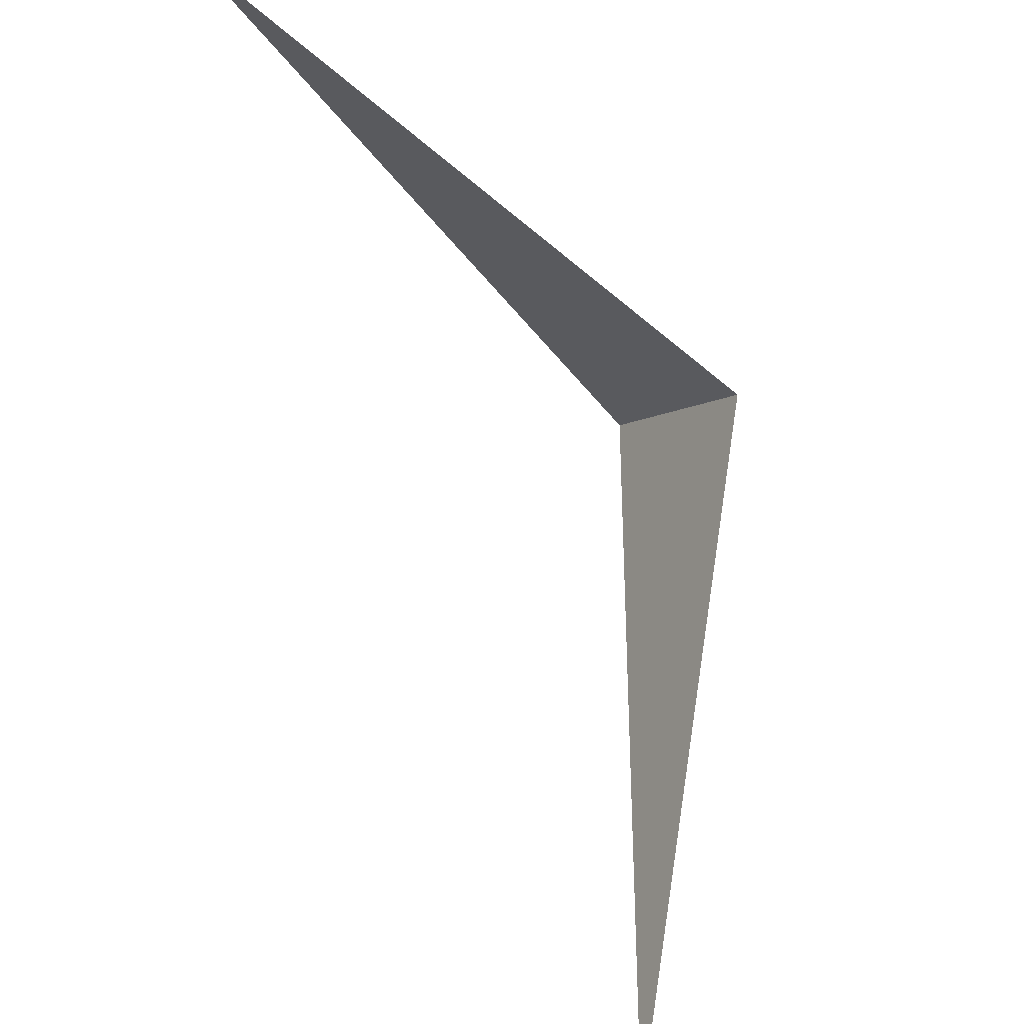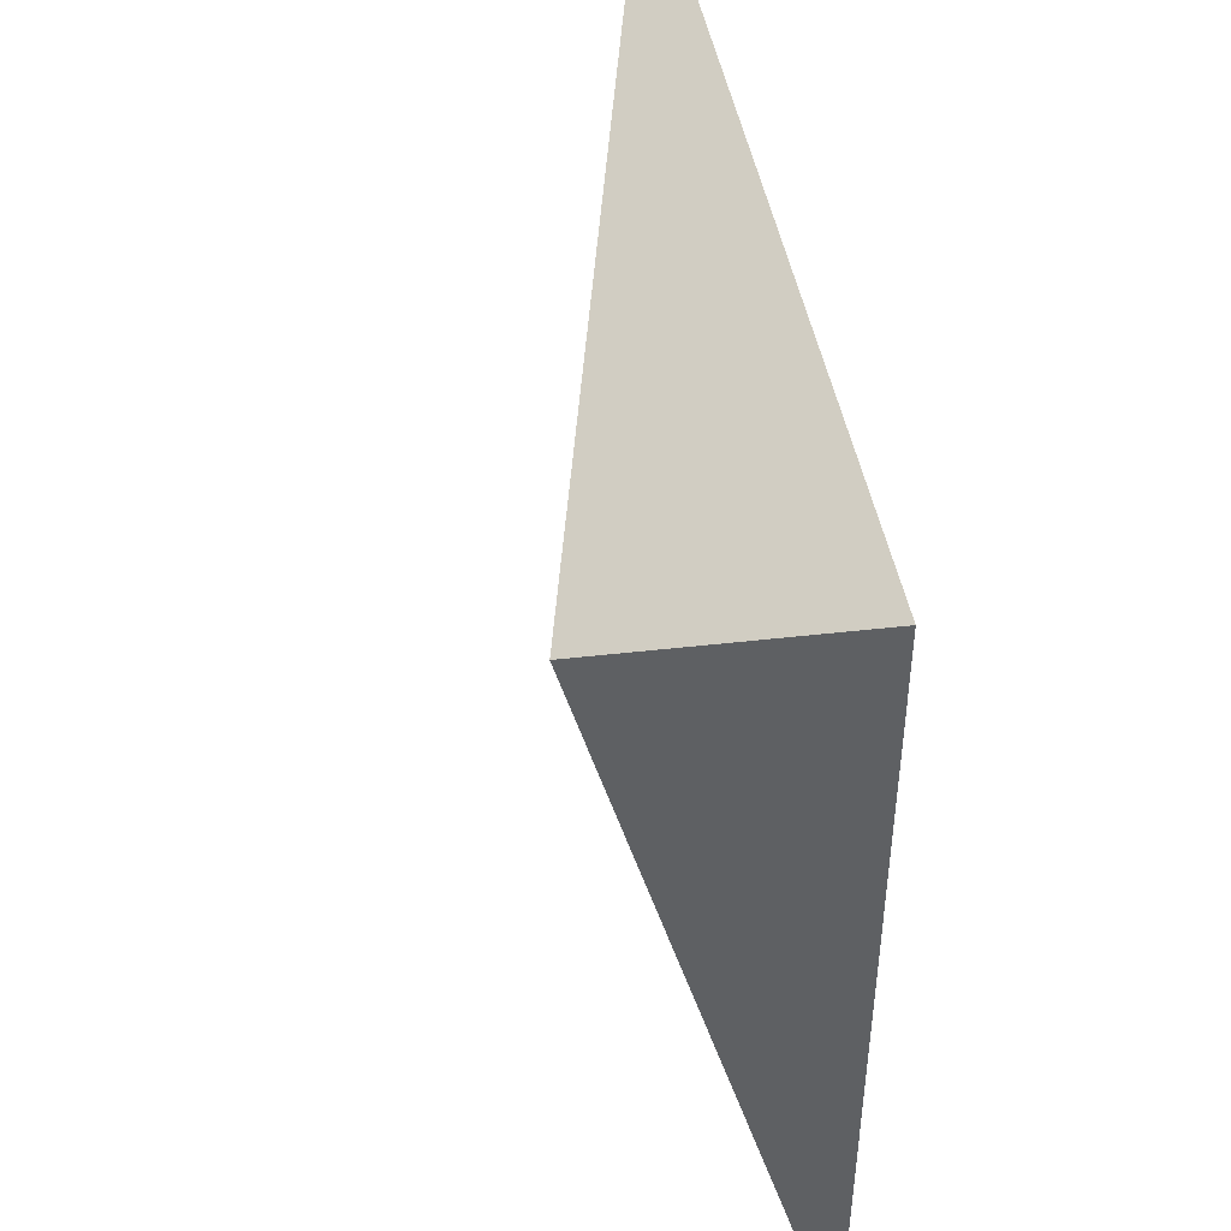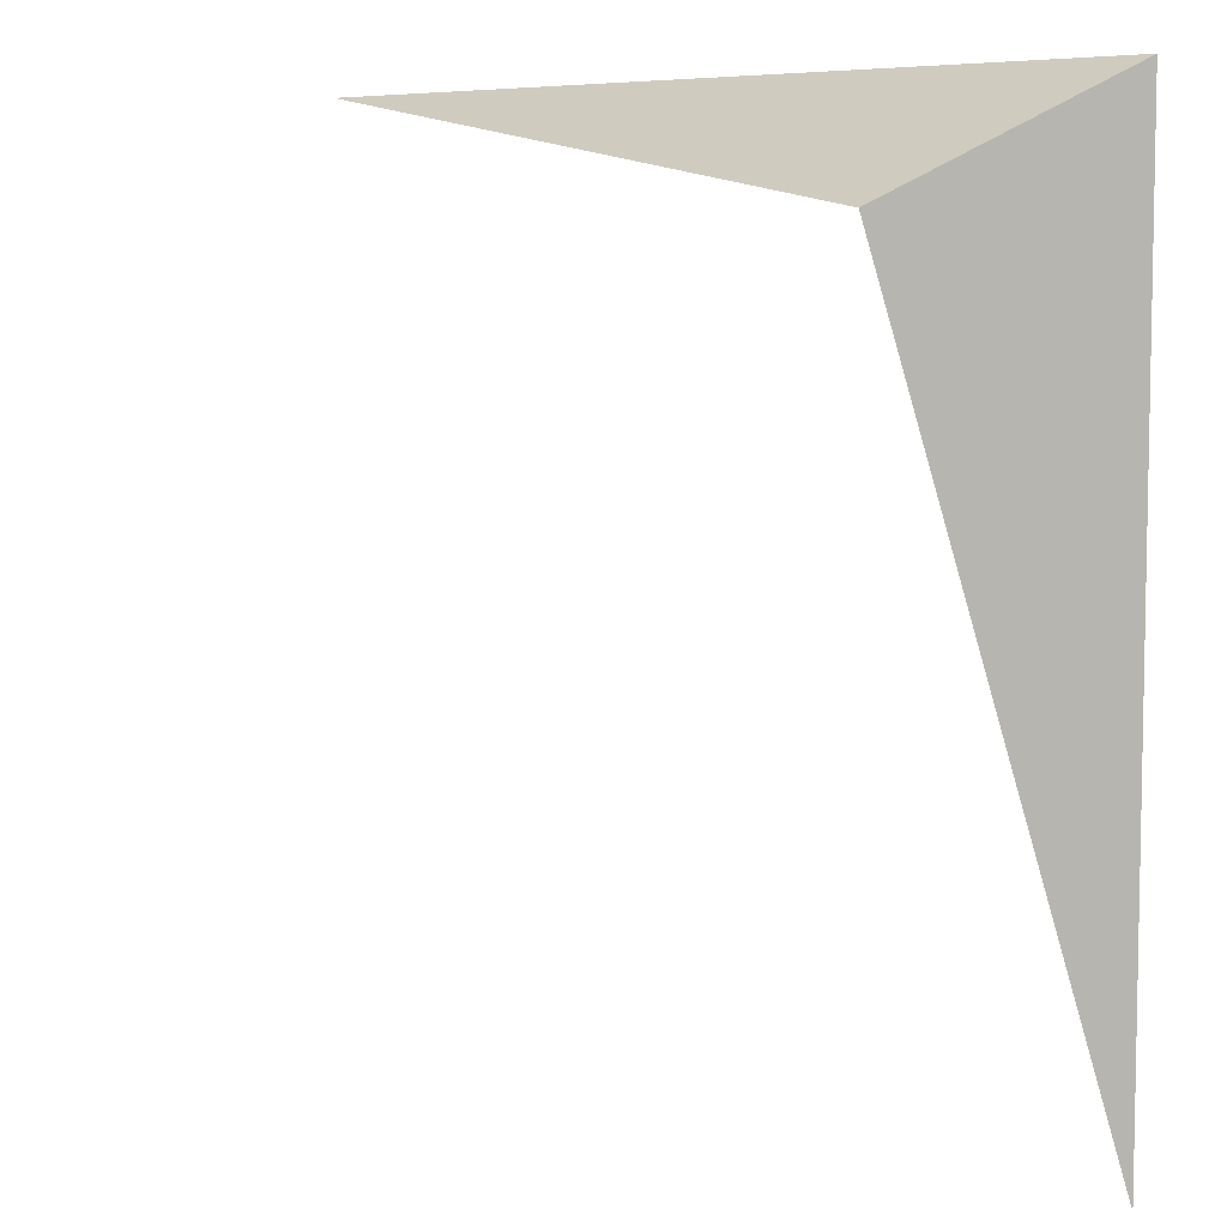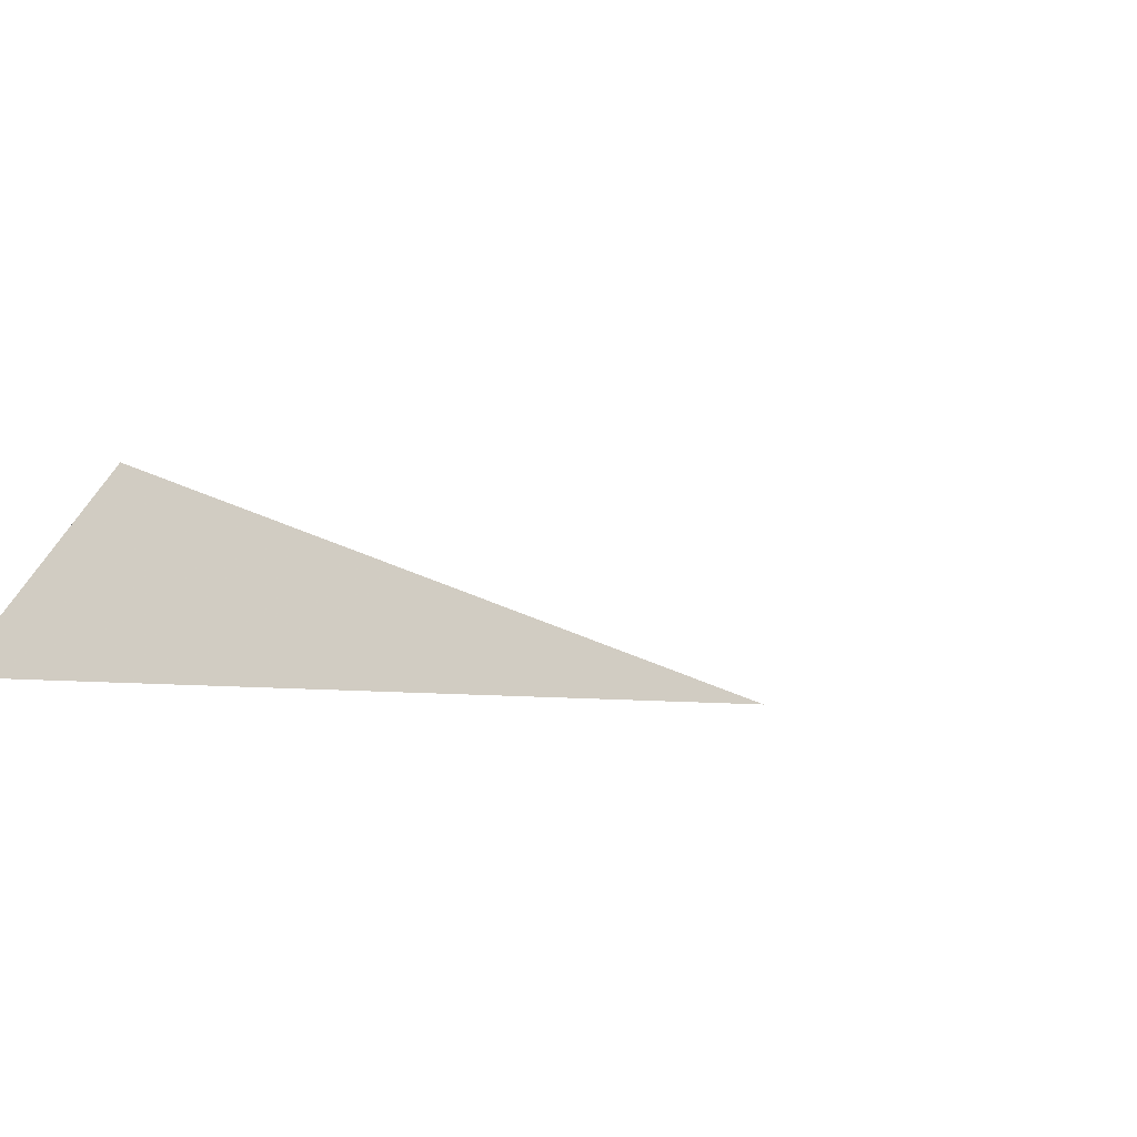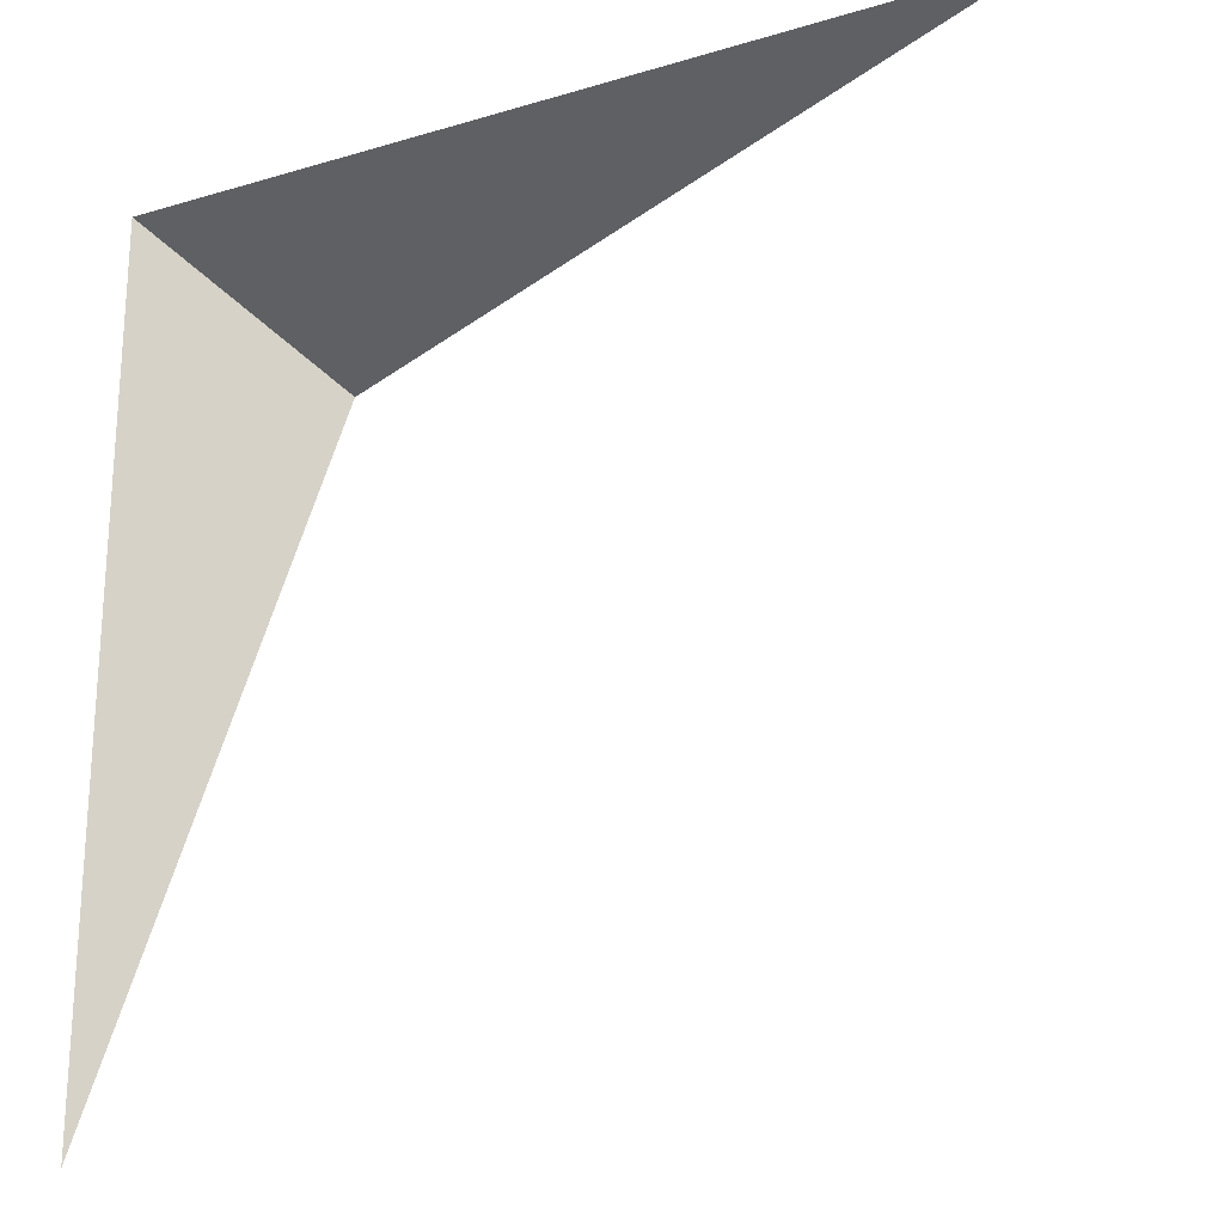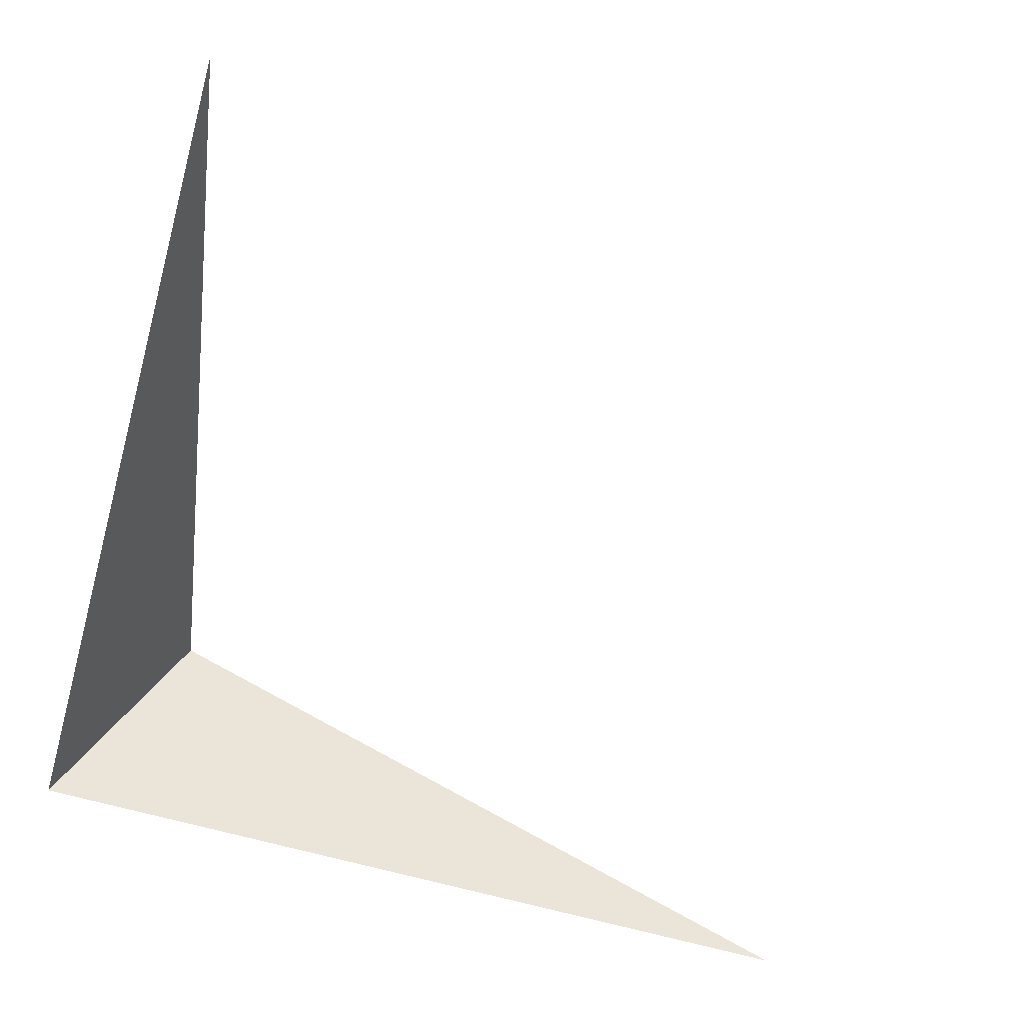
<metadata>
{"format":"obj","ext":"obj","renderer":"f3d","projection":"perspective","resolution":1024,"background":"white","views":[{"elev":-35.5,"azim":-59.4,"up":"+Y"},{"elev":47.4,"azim":79.3,"up":"+Y"},{"elev":6.7,"azim":41.3,"up":"+Y"},{"elev":0.1,"azim":-149.3,"up":"+Z"},{"elev":-23.4,"azim":-153.2,"up":"+Y"},{"elev":-68.4,"azim":-105.4,"up":"+Z"}]}
</metadata>
<code>
v 13.51 13.52 13.14
v -13.52 13.52 13.14
v 13.51 13.52 13.14
v 10 10.01 19.65
v 13.51 -13.51 13.14
v 13.51 -13.51 13.14
f 1 2 3
f 1 6 5
f 1 3 6
f 1 4 2
f 1 5 4

</code>
